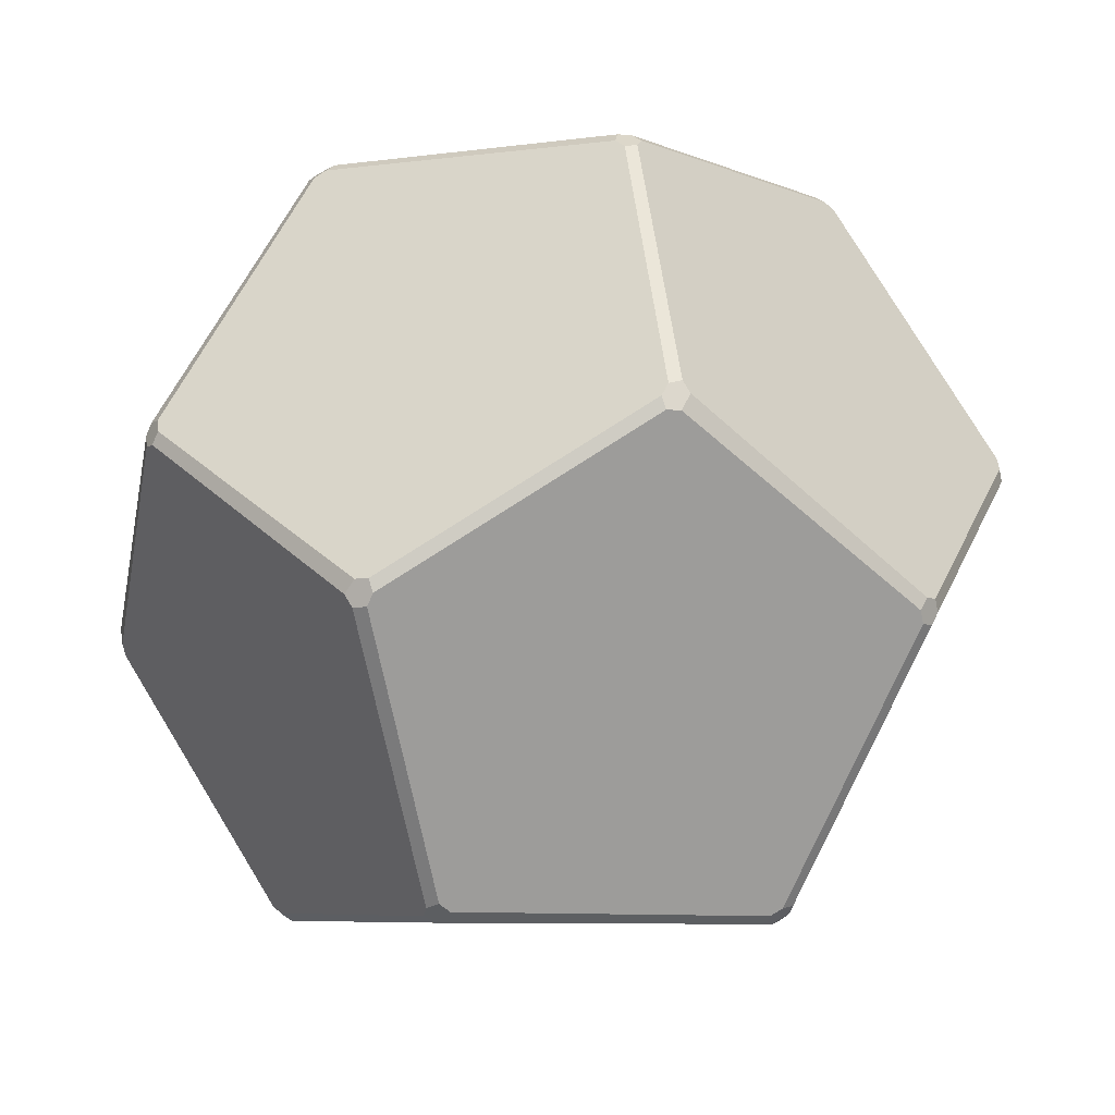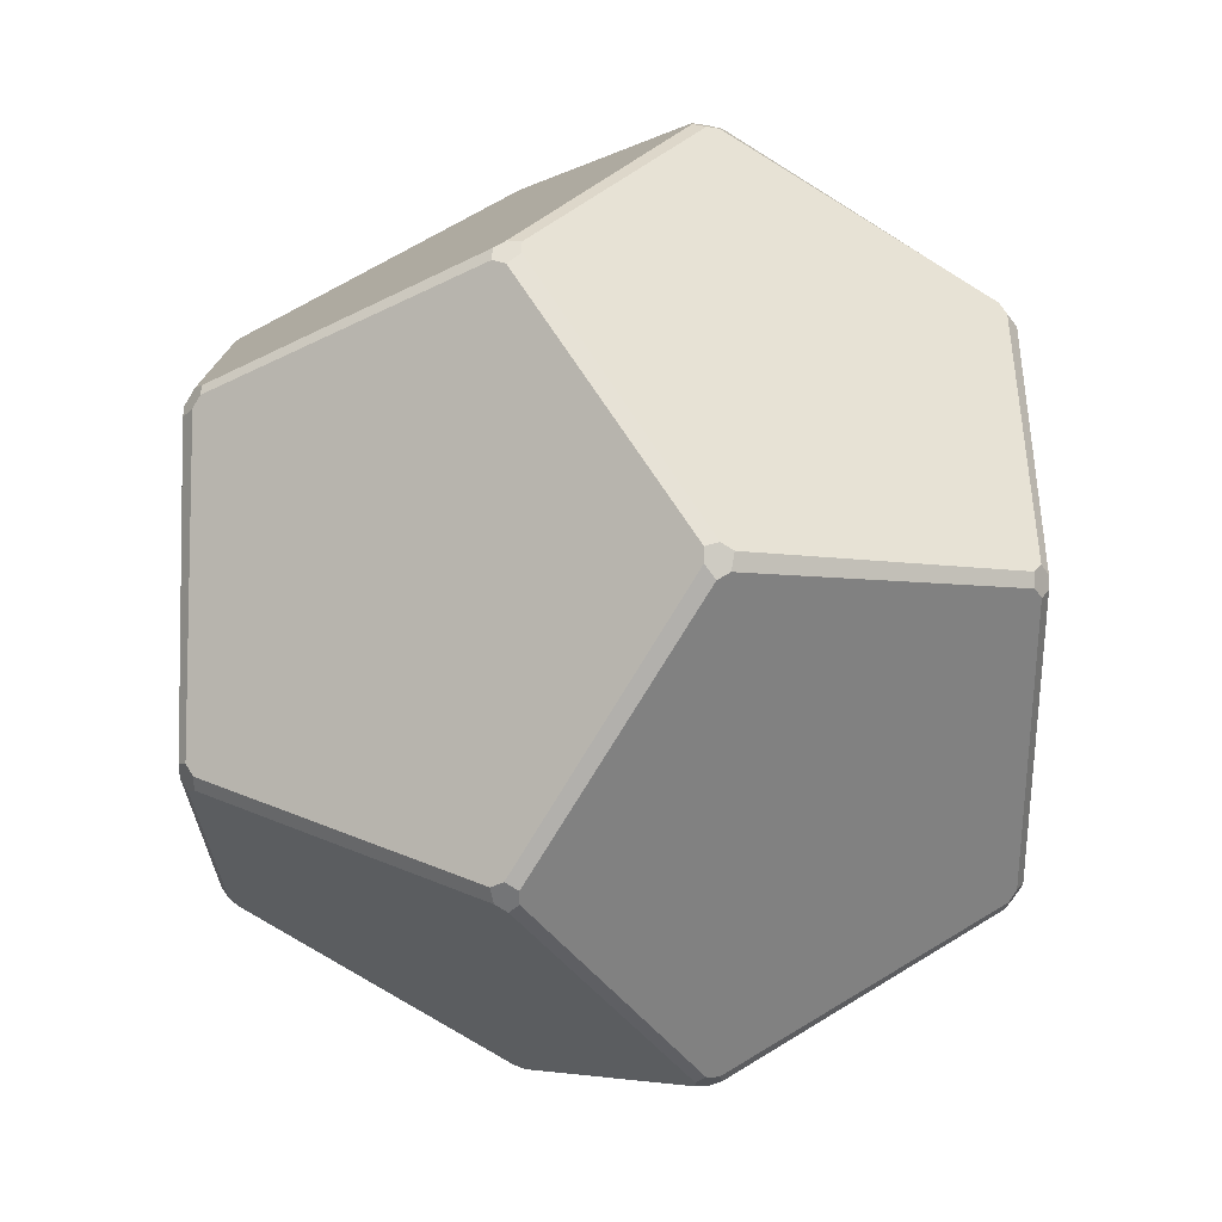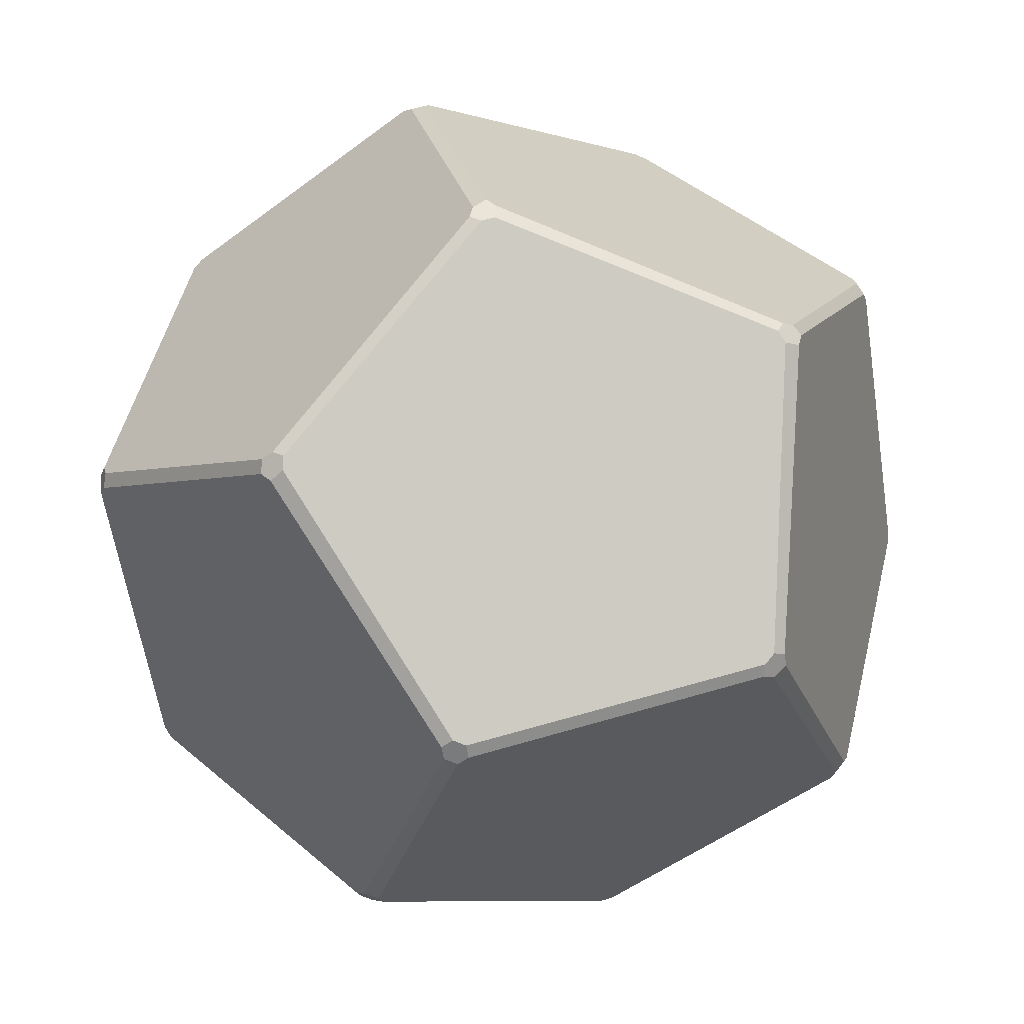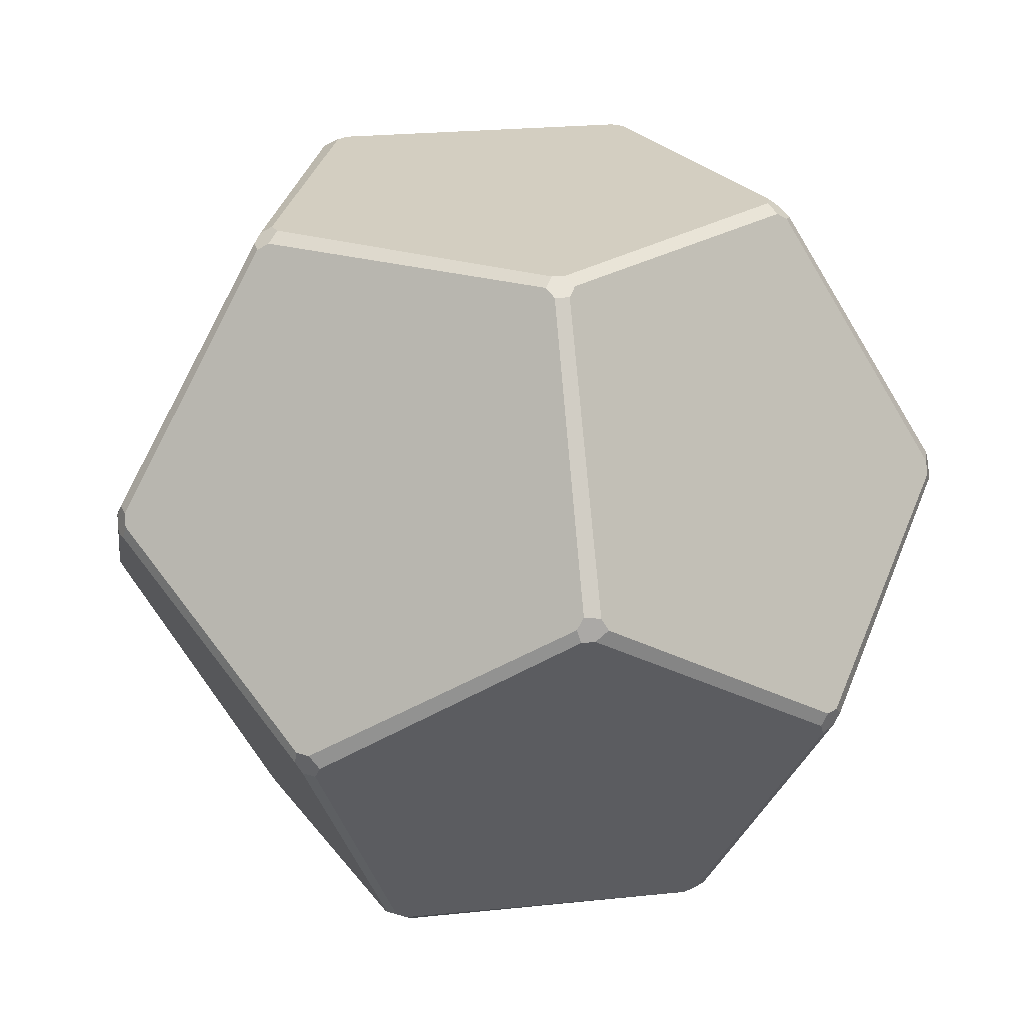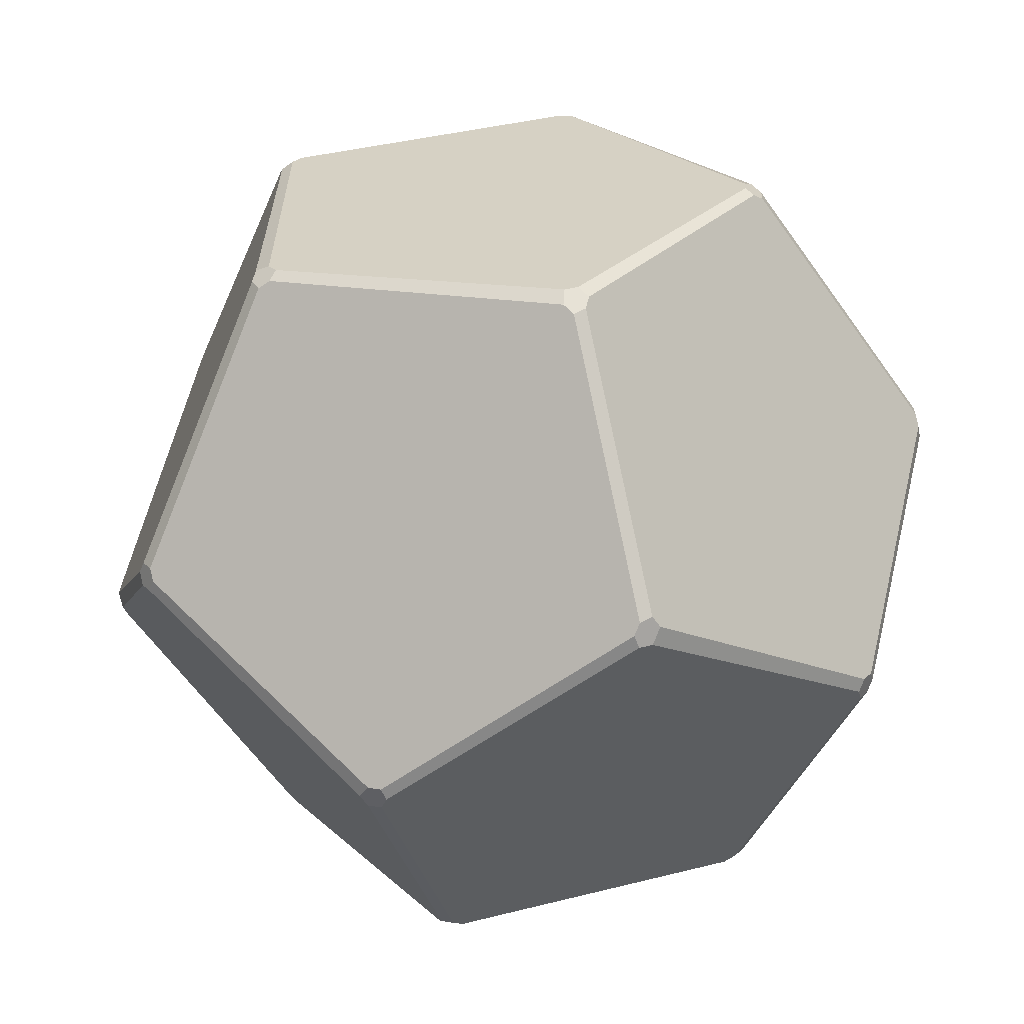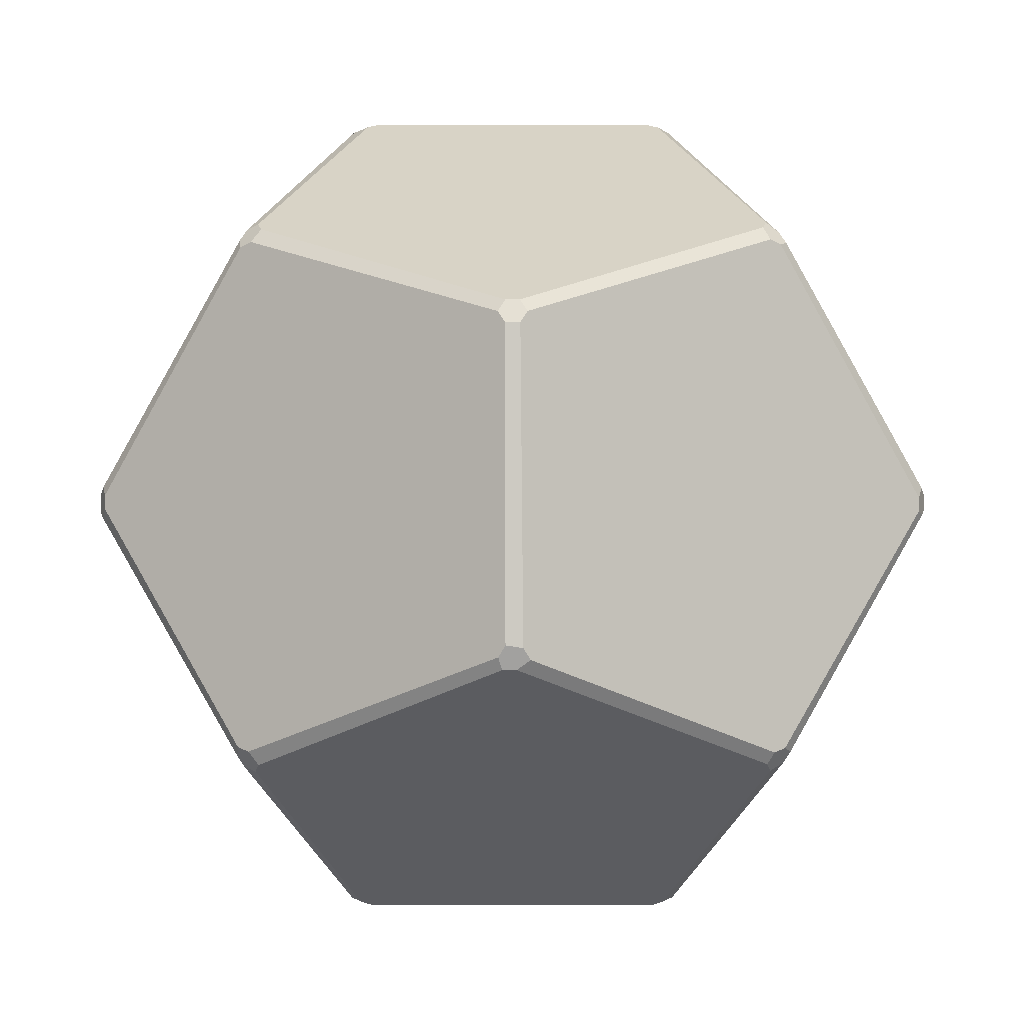
<metadata>
{"format":"obj","ext":"obj","renderer":"f3d","projection":"perspective","resolution":1024,"background":"white","views":[{"elev":36.3,"azim":-130.0,"up":"+Z"},{"elev":48.9,"azim":90.0,"up":"+Z"},{"elev":-51.0,"azim":-140.6,"up":"+Z"},{"elev":25.0,"azim":26.4,"up":"+Y"},{"elev":71.1,"azim":-135.7,"up":"+Z"},{"elev":28.1,"azim":35.8,"up":"+Y"}]}
</metadata>
<code>
o Solid
v -0.6171 -1.284 -0.766
v -0.6171 -1.259 -0.8073
v -0.5758 -1.259 -0.8372
v -0.5365 -1.284 -0.8245
v -0.5366 -1.311 -0.781
v -0.5758 -1.311 -0.7525
v -0.02125 -1.251 1.024
v -0.0455 -1.276 0.9903
v -0.01207 -1.311 0.9443
v 0.03647 -1.311 0.9444
v 0.04433 -1.276 0.9904
v 0.02005 -1.251 1.024
v 0.9811 -0.2934 -1.251
v 0.9568 -0.3347 -1.259
v 0.9028 -0.3347 -1.298
v 0.8878 -0.2934 -1.319
v 0.9291 -0.2583 -1.297
v 0.9683 -0.2583 -1.268
v 1.495 -0.3042 0.5388
v 1.495 -0.3455 0.5133
v 1.513 -0.3352 0.4574
v 1.528 -0.2939 0.4368
v 1.525 -0.2608 0.471
v 1.51 -0.2608 0.5171
v -1.525 0.3042 -0.4441
v -1.51 0.3455 -0.4647
v -1.493 0.3569 -0.5075
v -1.493 0.3157 -0.5331
v -1.513 0.2588 -0.5047
v -1.528 0.2588 -0.4585
v -0.8938 0.3036 1.314
v -0.9088 0.3449 1.293
v -0.9441 0.3564 1.263
v -0.9683 0.3151 1.255
v -0.9477 0.2583 1.283
v -0.9084 0.2583 1.312
v -0.02371 1.311 -0.9466
v 0.02483 1.311 -0.9465
v 0.05037 1.285 -0.9816
v 0.02611 1.259 -1.015
v -0.03281 1.264 -1.006
v -0.0571 1.29 -0.9728
v 0.5758 1.311 0.7525
v 0.5366 1.311 0.781
v 0.5365 1.284 0.8245
v 0.5758 1.259 0.8372
v 0.6171 1.259 0.8073
v 0.6171 1.284 0.766
v -0.9083 -1.311 0.2686
v -0.8933 -1.311 0.3148
v -0.9188 -1.284 0.3499
v -0.9581 -1.259 0.3372
v -0.9806 -1.251 0.2959
v -0.9563 -1.276 0.2625
v -1.495 -0.3454 0.5116
v -1.495 -0.3041 0.5371
v -1.511 -0.2607 0.5154
v -1.526 -0.2607 0.4693
v -1.526 -0.3041 0.4424
v -1.511 -0.3454 0.4631
v 1.526 0.2607 -0.4693
v 1.511 0.2607 -0.5154
v 1.495 0.3041 -0.5371
v 1.495 0.3454 -0.5116
v 1.514 0.3351 -0.4557
v 1.529 0.2938 -0.4351
v 0.8873 1.311 -0.3263
v 0.9023 1.311 -0.2801
v 0.9496 1.284 -0.2552
v 0.9738 1.259 -0.2886
v 0.9678 1.251 -0.3352
v 0.9286 1.276 -0.348
v 0.5374 -1.284 -0.8239
v 0.5767 -1.259 -0.8366
v 0.6179 -1.259 -0.8066
v 0.6179 -1.284 -0.7653
v 0.5856 -1.311 -0.7426
v 0.5464 -1.311 -0.7712
v 0.9492 -1.284 0.2563
v 0.9735 -1.259 0.2897
v 0.9577 -1.259 0.3382
v 0.9184 -1.284 0.351
v 0.8929 -1.311 0.3158
v 0.9079 -1.311 0.2696
v -0.9184 1.284 -0.351
v -0.9577 1.259 -0.3382
v -0.9674 1.264 -0.2794
v -0.9432 1.29 -0.246
v -0.9019 1.311 -0.2811
v -0.8869 1.311 -0.3273
v -0.5374 1.311 0.7804
v -0.5766 1.311 0.7519
v -0.6179 1.284 0.7653
v -0.6179 1.259 0.8066
v -0.5857 1.25 0.8407
v -0.5464 1.276 0.828
v -0.9487 -0.3449 -1.264
v -0.973 -0.3036 -1.256
v -0.9572 -0.2602 -1.278
v -0.9179 -0.2602 -1.306
v -0.8863 -0.2933 -1.32
v -0.9014 -0.3346 -1.299
v 0.02516 0.2611 -1.596
v -0.02338 0.2611 -1.596
v -0.0489 0.3045 -1.588
v -0.02463 0.3458 -1.58
v 0.02641 0.3458 -1.58
v 0.05068 0.3045 -1.588
v -0.05068 -0.3045 1.588
v -0.02641 -0.3458 1.58
v 0.02463 -0.3458 1.58
v 0.0489 -0.3045 1.588
v 0.01062 -0.2591 1.595
v -0.03792 -0.2591 1.595
v 0.9797 0.2934 1.252
v 0.9554 0.3346 1.26
v 0.9074 0.3449 1.294
v 0.8924 0.3036 1.315
v 0.907 0.2582 1.313
v 0.9463 0.2582 1.284
f 7 110 109 36 35
f 58 57 34 33 87 26 25
f 4 3 102 101 15 74 73
f 20 19 120 119 11 82 81
f 2 1 54 53 29 98 97
f 40 39 72 71 17 108 107
f 71 64 63 18 17
f 77 84 83 10 9
f 115 24 23 66 65
f 76 75 14 13 21 80 79
f 95 32 31 114 113
f 53 60 59 30 29
f 100 99 28 27 41 106 105
f 67 38 37 90 89
f 13 62 61 22 21
f 101 104 103 16 15
f 119 112 111 12 11
f 52 51 8 7 35 56 55
f 48 47 116 115 65 70 69
f 33 94 93 88 87
f 46 45 96 95 113 118 117
f 44 43 68 67 89 92 91
f 27 86 85 42 41
f 1 2 3 4 5 6
f 7 8 9 10 11 12
f 13 14 15 16 17 18
f 19 20 21 22 23 24
f 25 26 27 28 29 30
f 31 32 33 34 35 36
f 37 38 39 40 41 42
f 43 44 45 46 47 48
f 49 50 51 52 53 54
f 55 56 57 58 59 60
f 61 62 63 64 65 66
f 67 68 69 70 71 72
f 73 74 75 76 77 78
f 79 80 81 82 83 84
f 85 86 87 88 89 90
f 91 92 93 94 95 96
f 97 98 99 100 101 102
f 103 104 105 106 107 108
f 109 110 111 112 113 114
f 115 116 117 118 119 120
f 36 109 114 31
f 44 91 96 45
f 6 49 54 1
f 52 55 60 53
f 18 63 62 13
f 38 67 72 39
f 4 73 78 5
f 76 79 84 77
f 26 87 86 27
f 32 95 94 33
f 2 97 102 3
f 100 105 104 101
f 12 111 110 7
f 24 115 120 19
f 46 117 116 47
f 40 107 106 41
f 64 71 70 65
f 8 51 50 9
f 48 69 68 43
f 88 93 92 89
f 10 83 82 11
f 22 61 66 23
f 14 75 74 15
f 30 59 58 25
f 34 57 56 35
f 20 81 80 21
f 16 103 108 17
f 112 119 118 113
f 28 99 98 29
f 42 85 90 37
f 6 5 78 77 9 50 49

</code>
